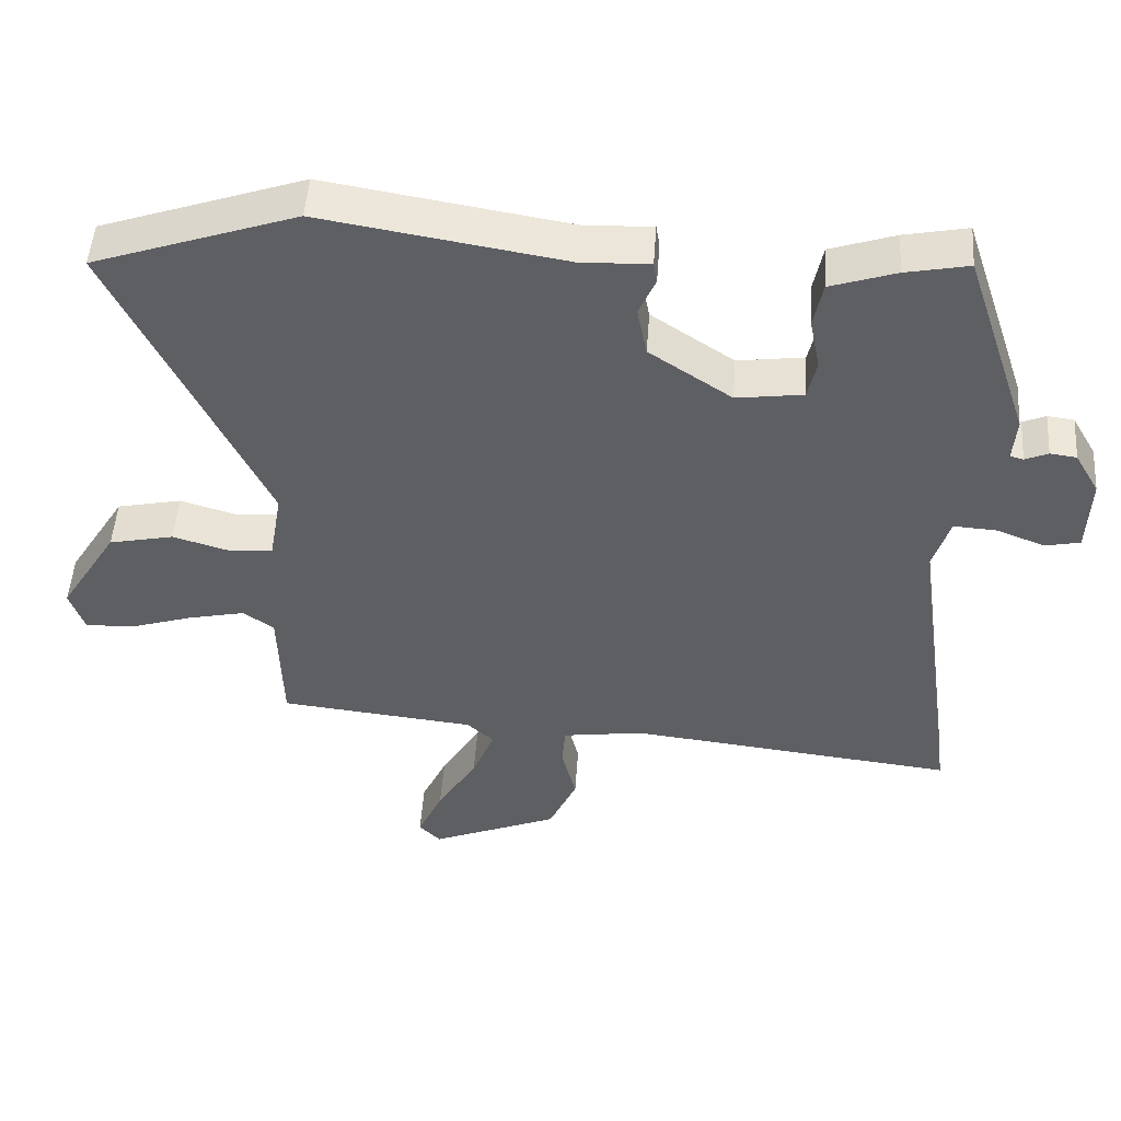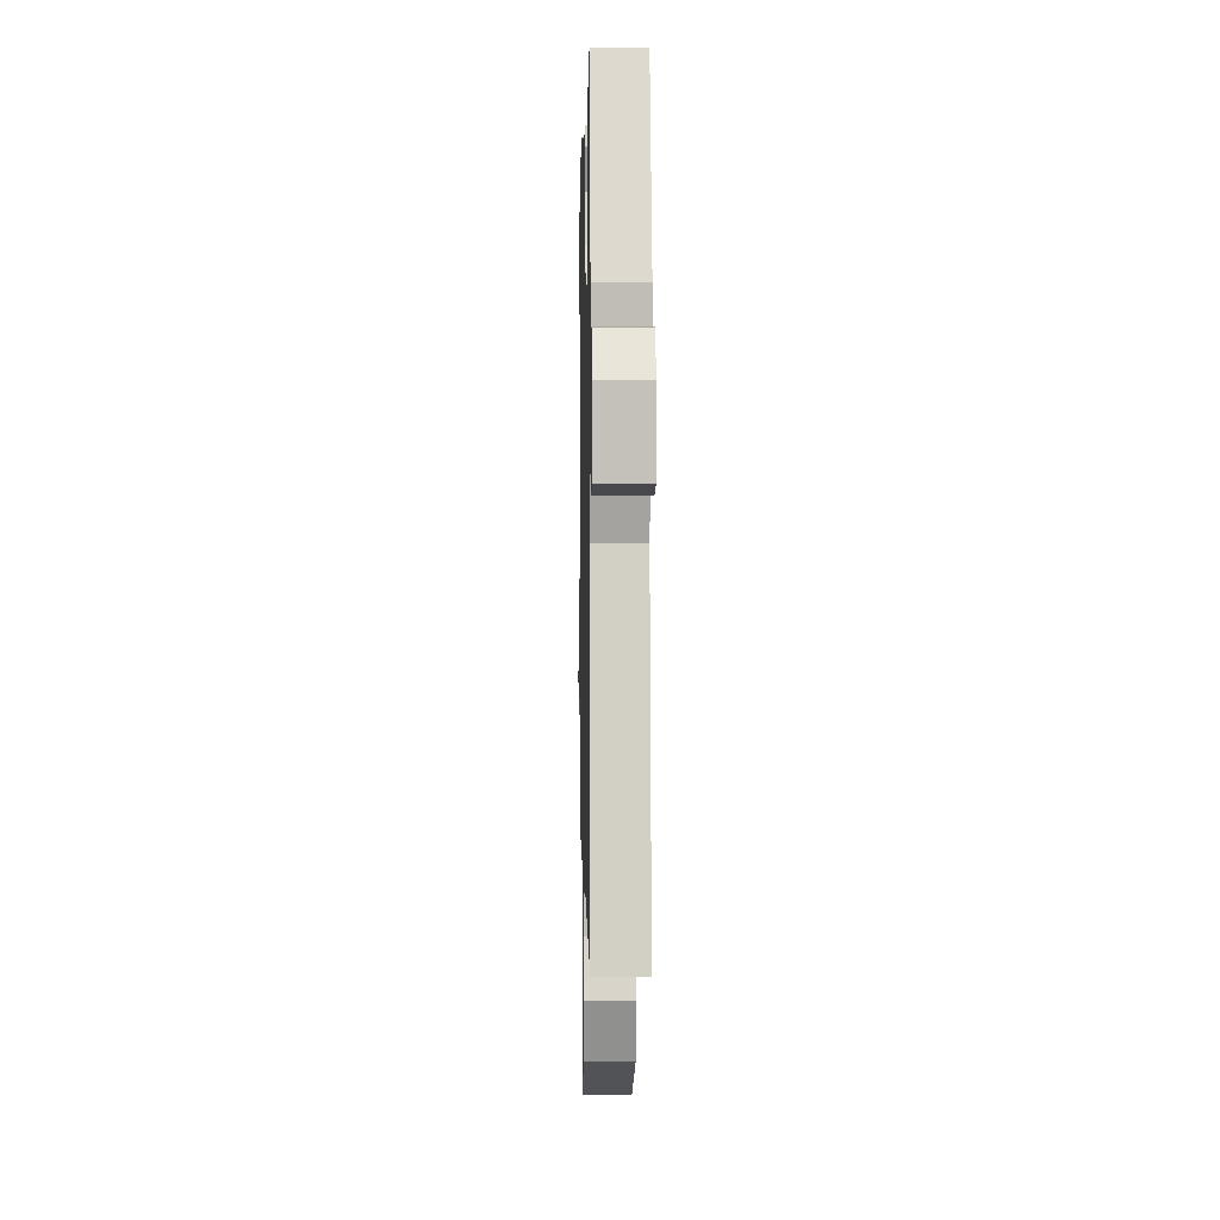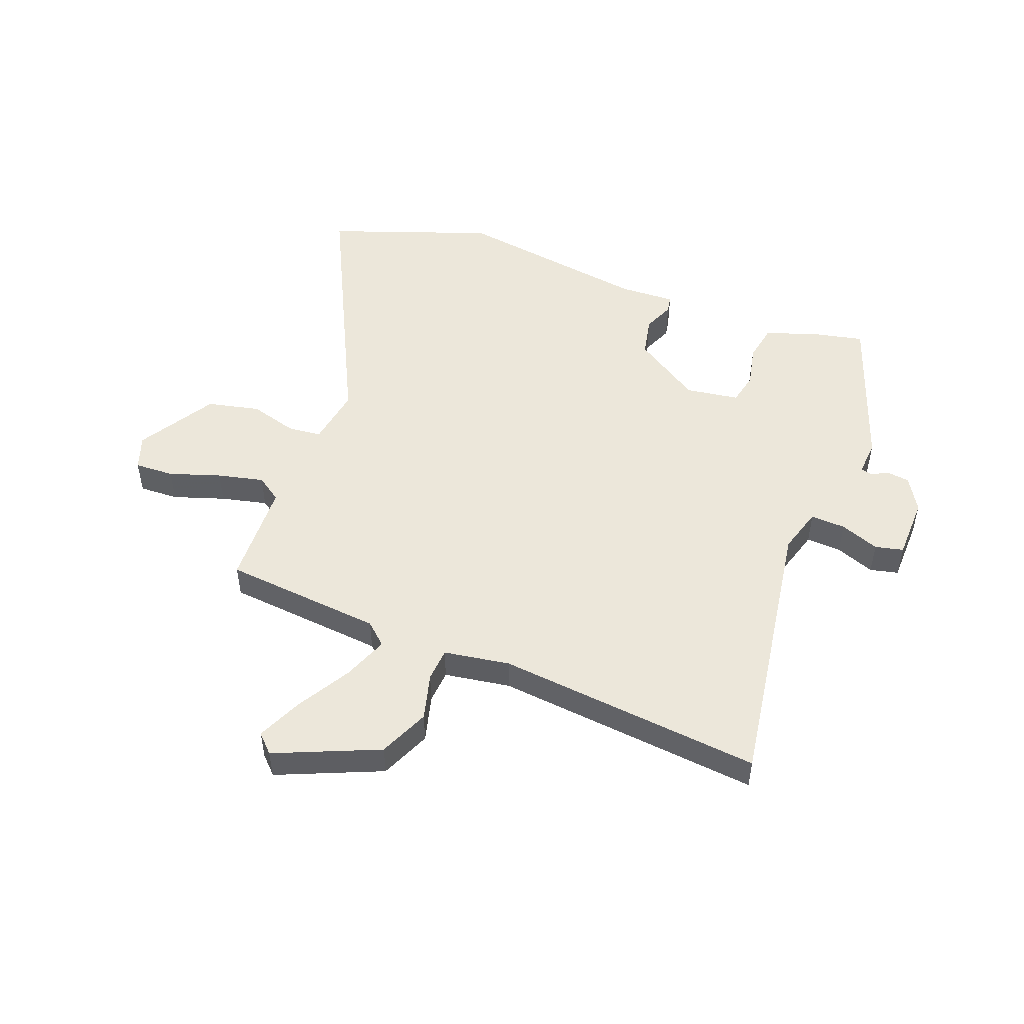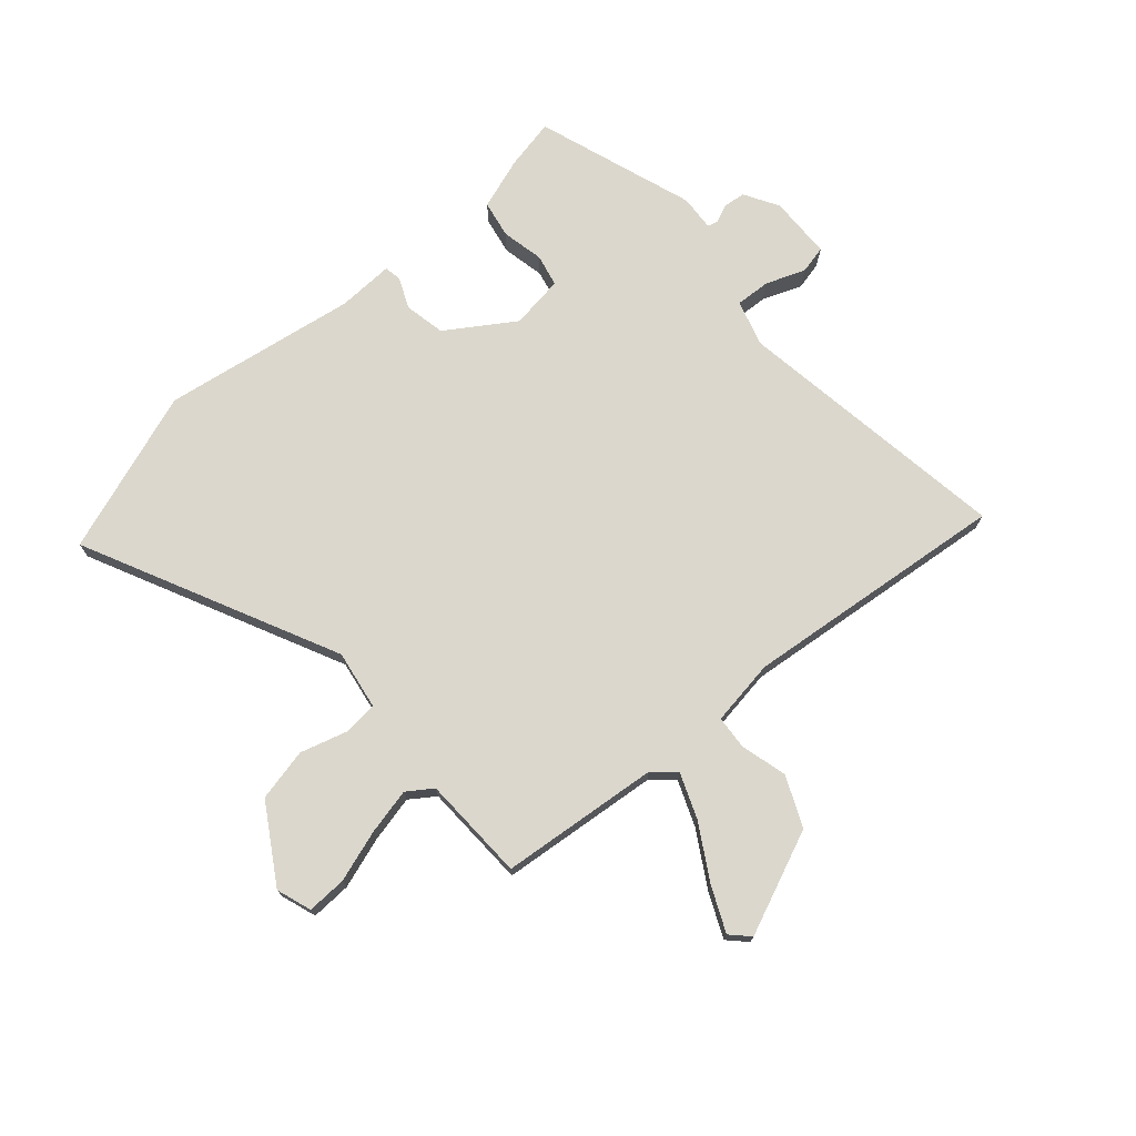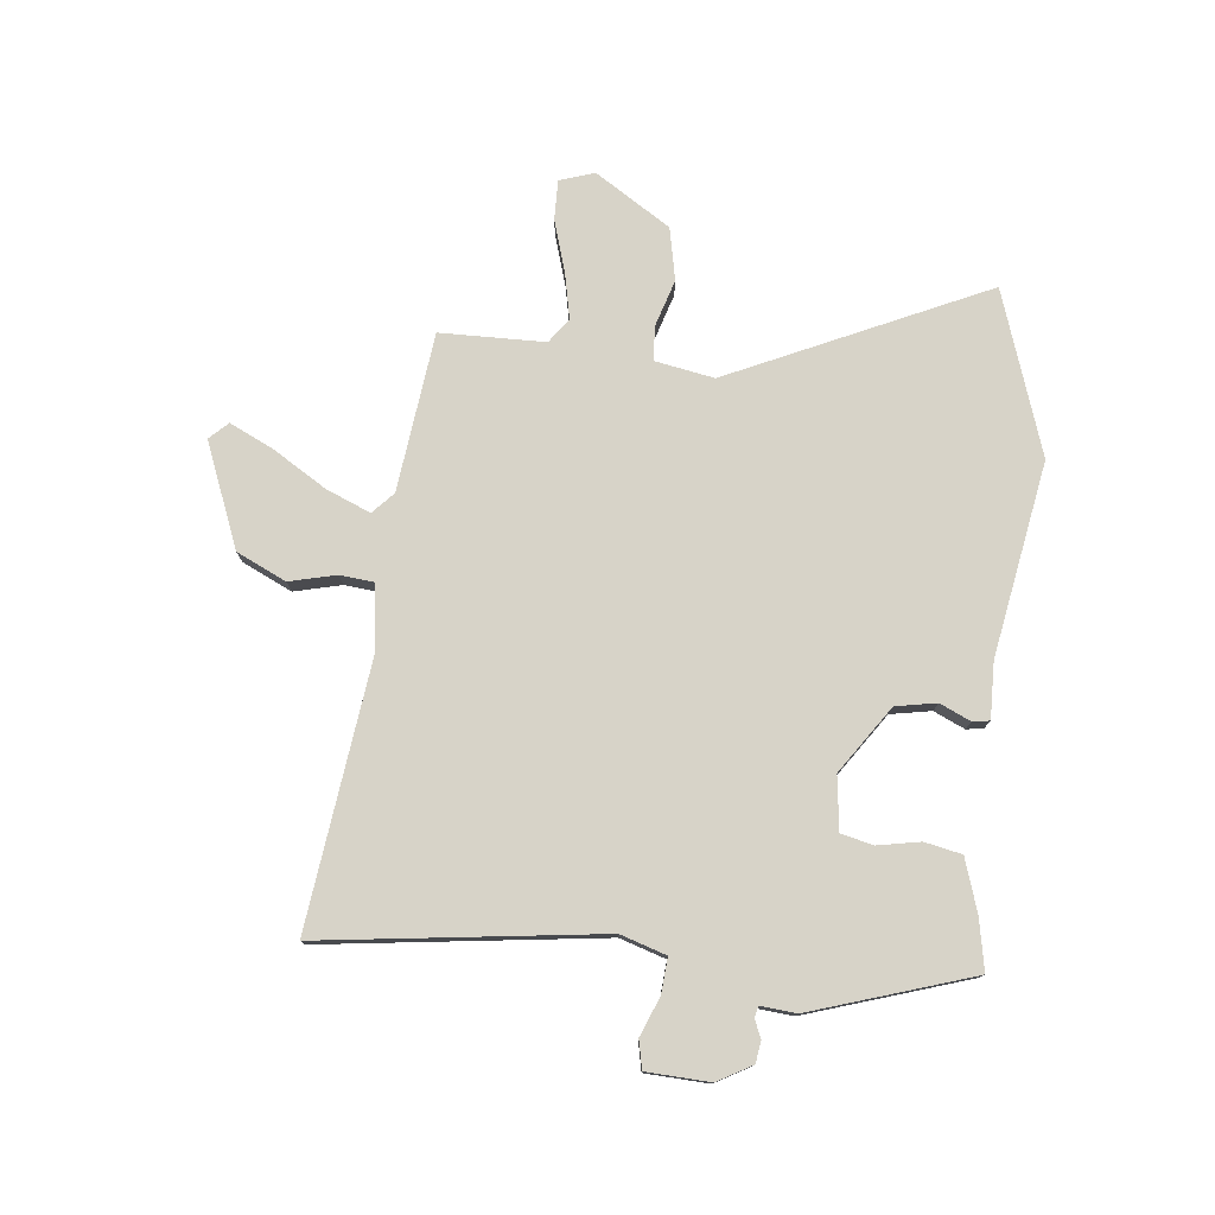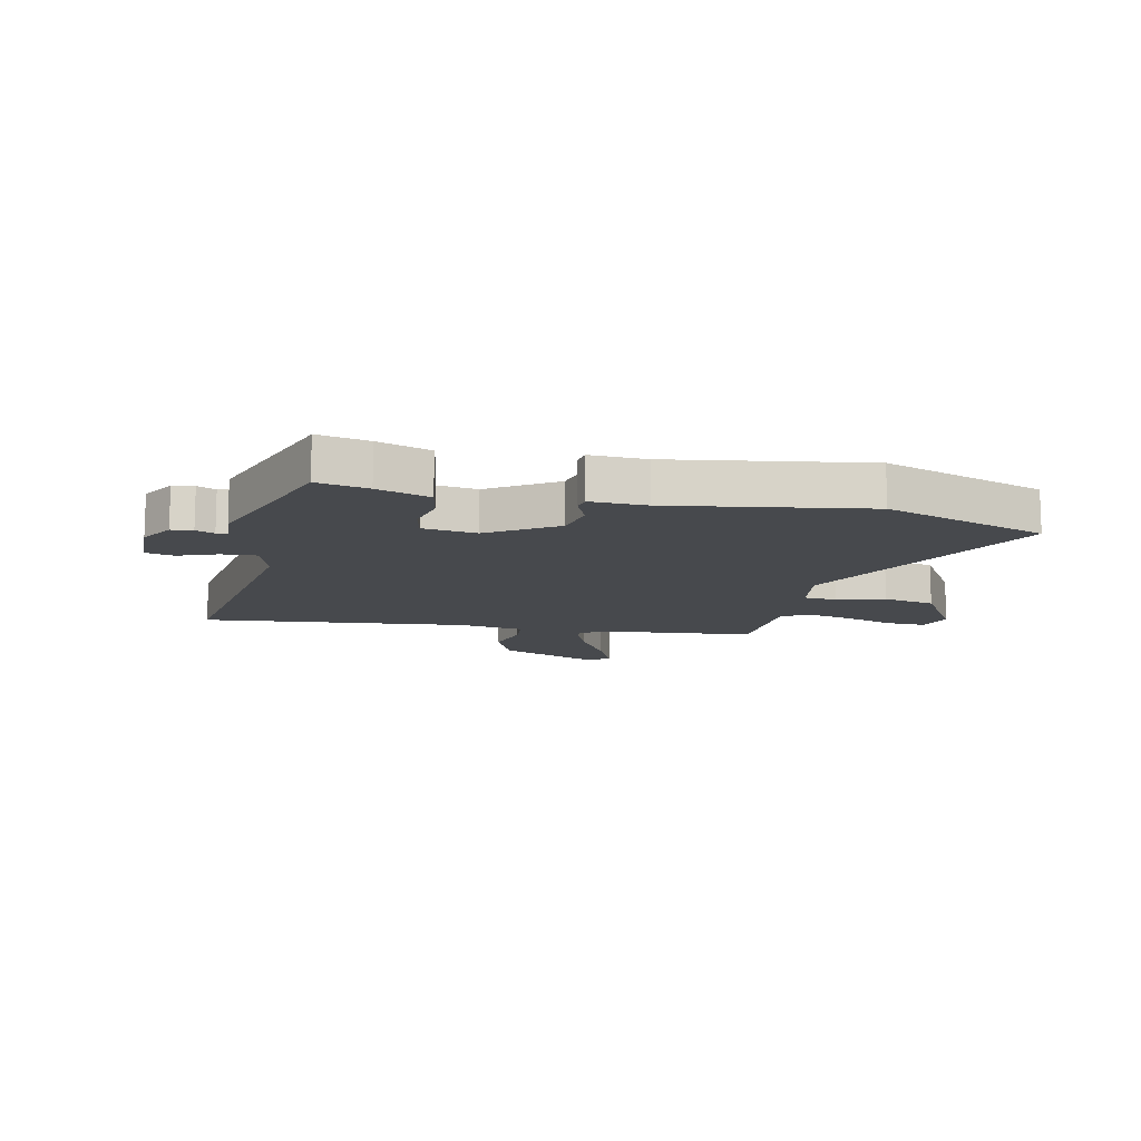
<metadata>
{"format":"obj","ext":"obj","renderer":"f3d","projection":"perspective","resolution":1024,"background":"white","views":[{"elev":49.6,"azim":-176.0,"up":"+Z"},{"elev":0.2,"azim":-91.2,"up":"+Z"},{"elev":50.3,"azim":-159.8,"up":"+Y"},{"elev":73.2,"azim":138.5,"up":"+Y"},{"elev":77.0,"azim":-83.3,"up":"+Y"},{"elev":-12.1,"azim":-12.8,"up":"+Y"}]}
</metadata>
<code>
v 0.495 0.07 -0.484
v 0.213 0.07 -0.514
v 0.175 0.07 -0.549
v 0.207 0.07 -0.628
v 0.264 0.07 -0.723
v 0.3 0.07 -0.801
v 0.269 0.07 -0.833
v 0.085 0.07 -0.757
v 0.045 0.07 -0.669
v 0.066 0.07 -0.586
v 0.061 0.07 -0.527
v -0.056 0.07 -0.51
v -0.525 0.07 -0.563
v -0.456 0.07 -0.069
v -0.481 0.07 0.012
v -0.543 0.07 0.008
v -0.612 0.07 -0.019
v -0.662 0.07 -0.008
v -0.666 0.07 0.104
v -0.631 0.07 0.165
v -0.593 0.07 0.17
v -0.56 0.07 0.156
v -0.541 0.07 0.161
v -0.546 0.07 0.224
v -0.452 0.07 0.507
v -0.362 0.07 0.489
v -0.269 0.07 0.458
v -0.256 0.07 0.392
v -0.271 0.07 0.317
v -0.258 0.07 0.26
v -0.163 0.07 0.247
v -0.045 0.07 0.326
v -0.031 0.07 0.398
v -0.055 0.07 0.453
v -0.05 0.07 0.483
v 0.049 0.07 0.48
v 0.394 0.07 0.537
v 0.684 0.07 0.437
v 0.47 0.07 -0.015
v 0.488 0.07 -0.12
v 0.548 0.07 -0.125
v 0.632 0.07 -0.1
v 0.725 0.07 -0.12
v 0.808 0.07 -0.254
v 0.787 0.07 -0.316
v 0.717 0.07 -0.314
v 0.626 0.07 -0.285
v 0.544 0.07 -0.267
v 0.5 0.07 -0.298
v 0.495 0 -0.484
v 0.213 0 -0.514
v 0.175 0 -0.549
v 0.207 0 -0.628
v 0.264 0 -0.723
v 0.3 0 -0.801
v 0.269 0 -0.833
v 0.085 0 -0.757
v 0.045 0 -0.669
v 0.066 0 -0.586
v 0.061 0 -0.527
v -0.056 0 -0.51
v -0.525 0 -0.563
v -0.456 0 -0.069
v -0.481 0 0.012
v -0.543 0 0.008
v -0.612 0 -0.019
v -0.662 0 -0.008
v -0.666 0 0.104
v -0.631 0 0.165
v -0.593 0 0.17
v -0.56 0 0.156
v -0.541 0 0.161
v -0.546 0 0.224
v -0.452 0 0.507
v -0.362 0 0.489
v -0.269 0 0.458
v -0.256 0 0.392
v -0.271 0 0.317
v -0.258 0 0.26
v -0.163 0 0.247
v -0.045 0 0.326
v -0.031 0 0.398
v -0.055 0 0.453
v -0.05 0 0.483
v 0.049 0 0.48
v 0.394 0 0.537
v 0.684 0 0.437
v 0.47 0 -0.015
v 0.488 0 -0.12
v 0.548 0 -0.125
v 0.632 0 -0.1
v 0.725 0 -0.12
v 0.808 0 -0.254
v 0.787 0 -0.316
v 0.717 0 -0.314
v 0.626 0 -0.285
v 0.544 0 -0.267
v 0.5 0 -0.298
f 44 45 46 47
f 44 47 48
f 41 42 43 44
f 40 41 44 48
f 36 37 38 39
f 36 39 40
f 33 34 35 36
f 32 33 36 40
f 31 32 40 48
f 26 27 28 29
f 26 29 30
f 23 24 25 26
f 23 26 30
f 19 20 21 22
f 19 22 23
f 16 17 18 19
f 15 16 19 23
f 12 13 14
f 11 12 14 15
f 7 8 9 10
f 7 10 11
f 4 5 6 7
f 3 4 7 11
f 2 3 11 15
f 49 1 2 15
f 30 31 48 49
f 15 23 30 49
f 96 95 94 93
f 97 96 93
f 93 92 91 90
f 97 93 90 89
f 88 87 86 85
f 89 88 85
f 85 84 83 82
f 89 85 82 81
f 97 89 81 80
f 78 77 76 75
f 79 78 75
f 75 74 73 72
f 79 75 72
f 71 70 69 68
f 72 71 68
f 68 67 66 65
f 72 68 65 64
f 63 62 61
f 64 63 61 60
f 59 58 57 56
f 60 59 56
f 56 55 54 53
f 60 56 53 52
f 64 60 52 51
f 64 51 50 98
f 98 97 80 79
f 98 79 72 64
f 1 50 51 2
f 2 51 52 3
f 3 52 53 4
f 4 53 54 5
f 5 54 55 6
f 6 55 56 7
f 7 56 57 8
f 8 57 58 9
f 9 58 59 10
f 10 59 60 11
f 11 60 61 12
f 12 61 62 13
f 13 62 63 14
f 14 63 64 15
f 15 64 65 16
f 16 65 66 17
f 17 66 67 18
f 18 67 68 19
f 19 68 69 20
f 20 69 70 21
f 21 70 71 22
f 22 71 72 23
f 23 72 73 24
f 24 73 74 25
f 25 74 75 26
f 26 75 76 27
f 27 76 77 28
f 28 77 78 29
f 29 78 79 30
f 30 79 80 31
f 31 80 81 32
f 32 81 82 33
f 33 82 83 34
f 34 83 84 35
f 35 84 85 36
f 36 85 86 37
f 37 86 87 38
f 38 87 88 39
f 39 88 89 40
f 40 89 90 41
f 41 90 91 42
f 42 91 92 43
f 43 92 93 44
f 44 93 94 45
f 45 94 95 46
f 46 95 96 47
f 47 96 97 48
f 48 97 98 49
f 49 98 50 1

</code>
